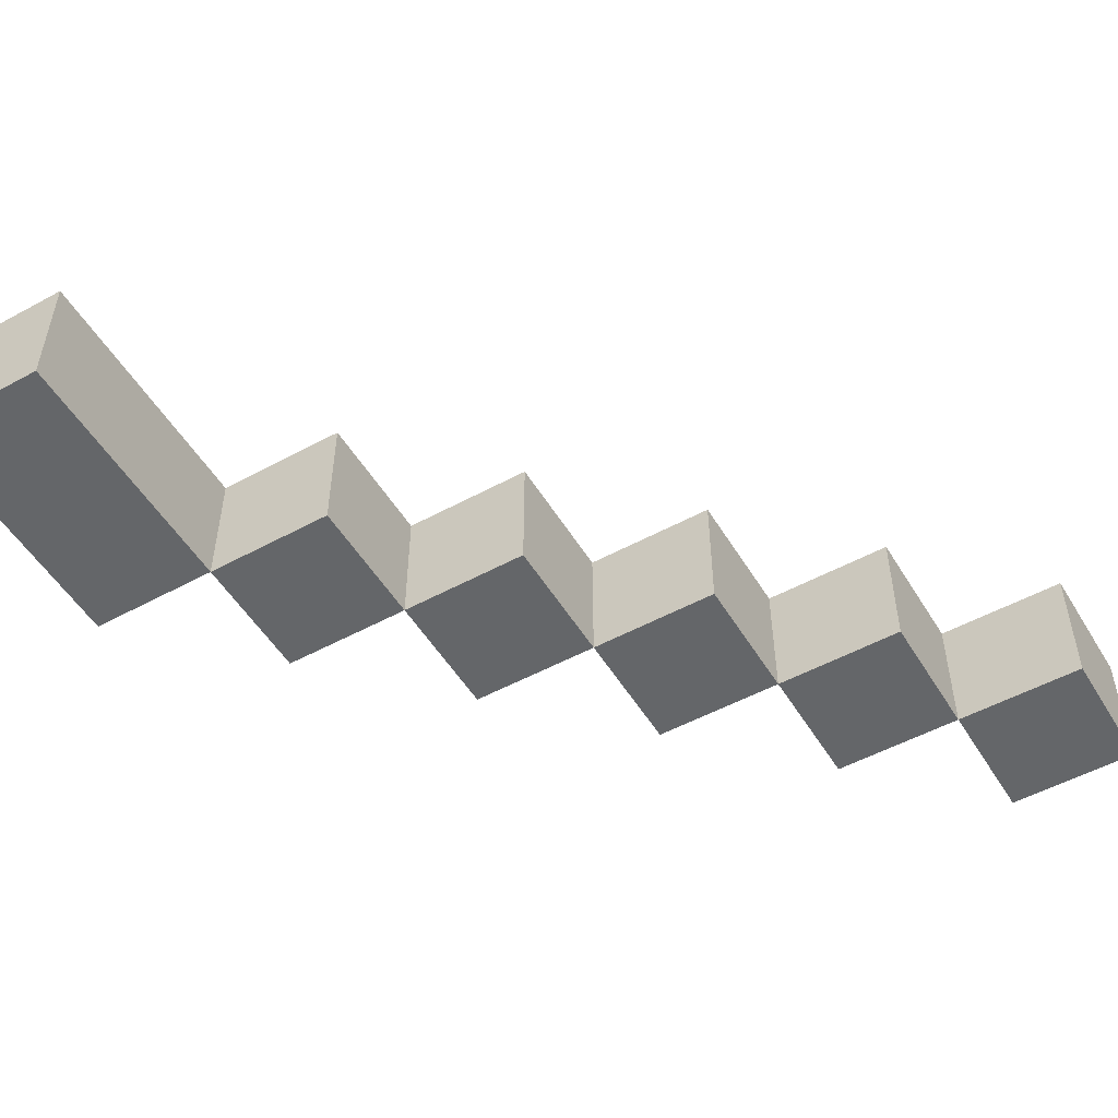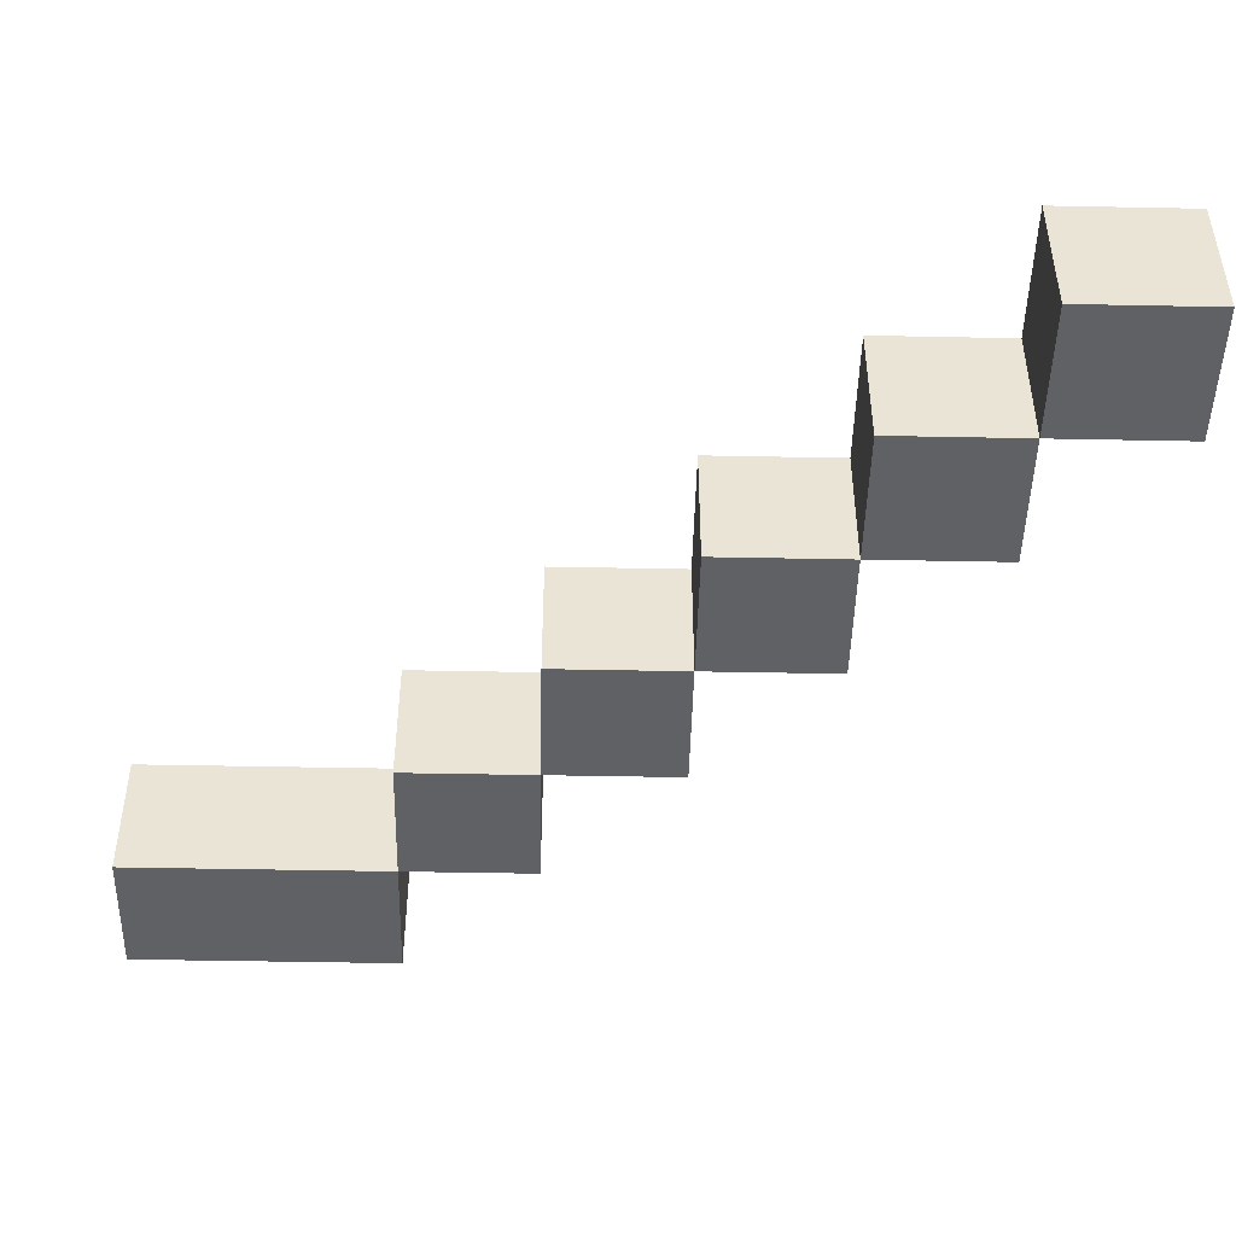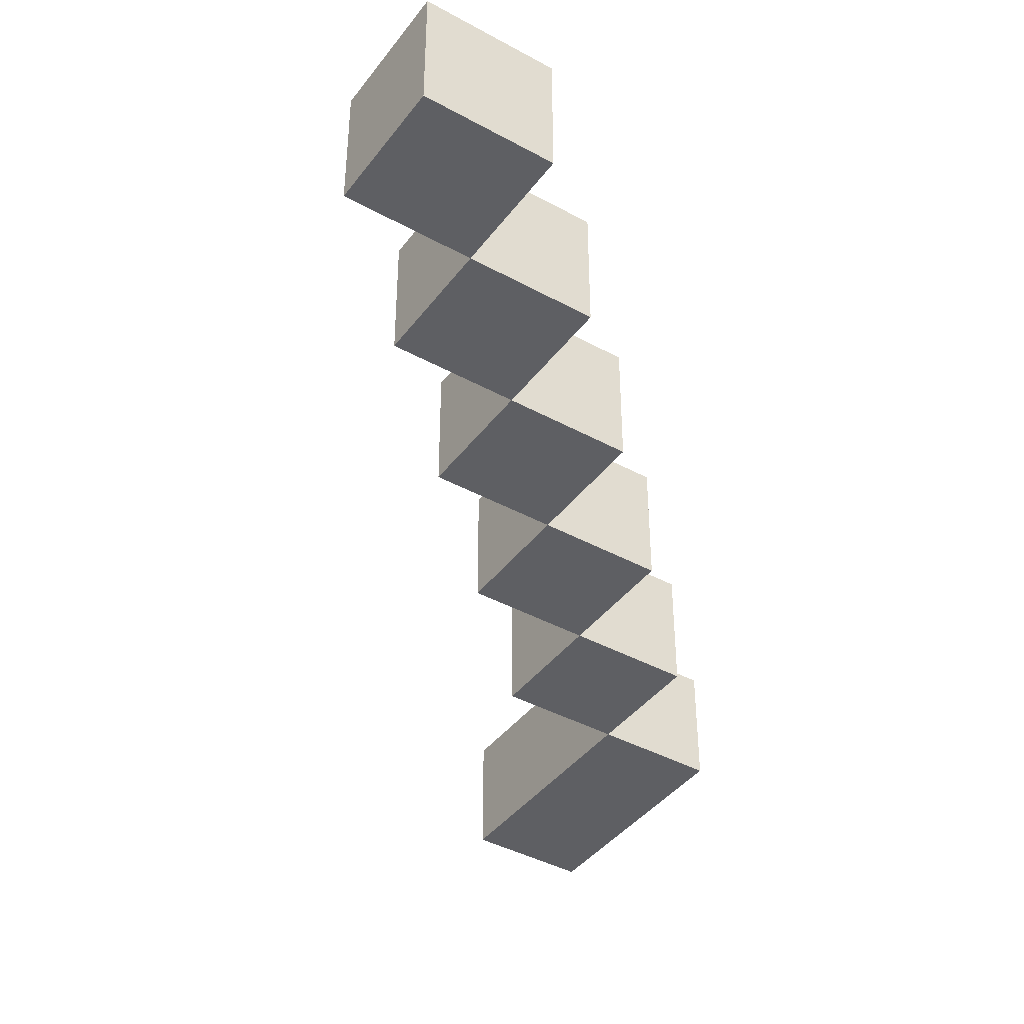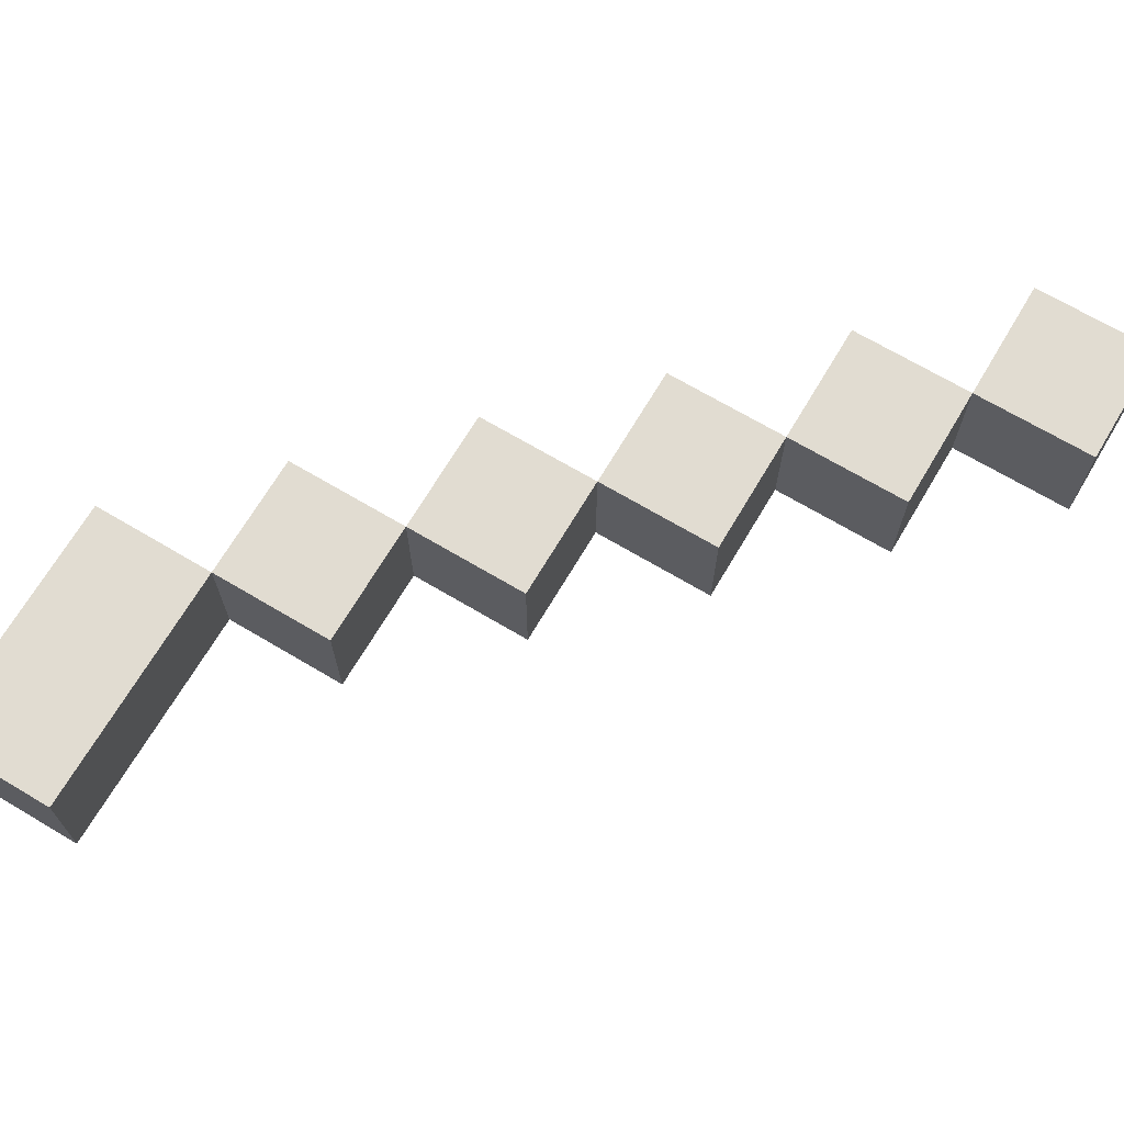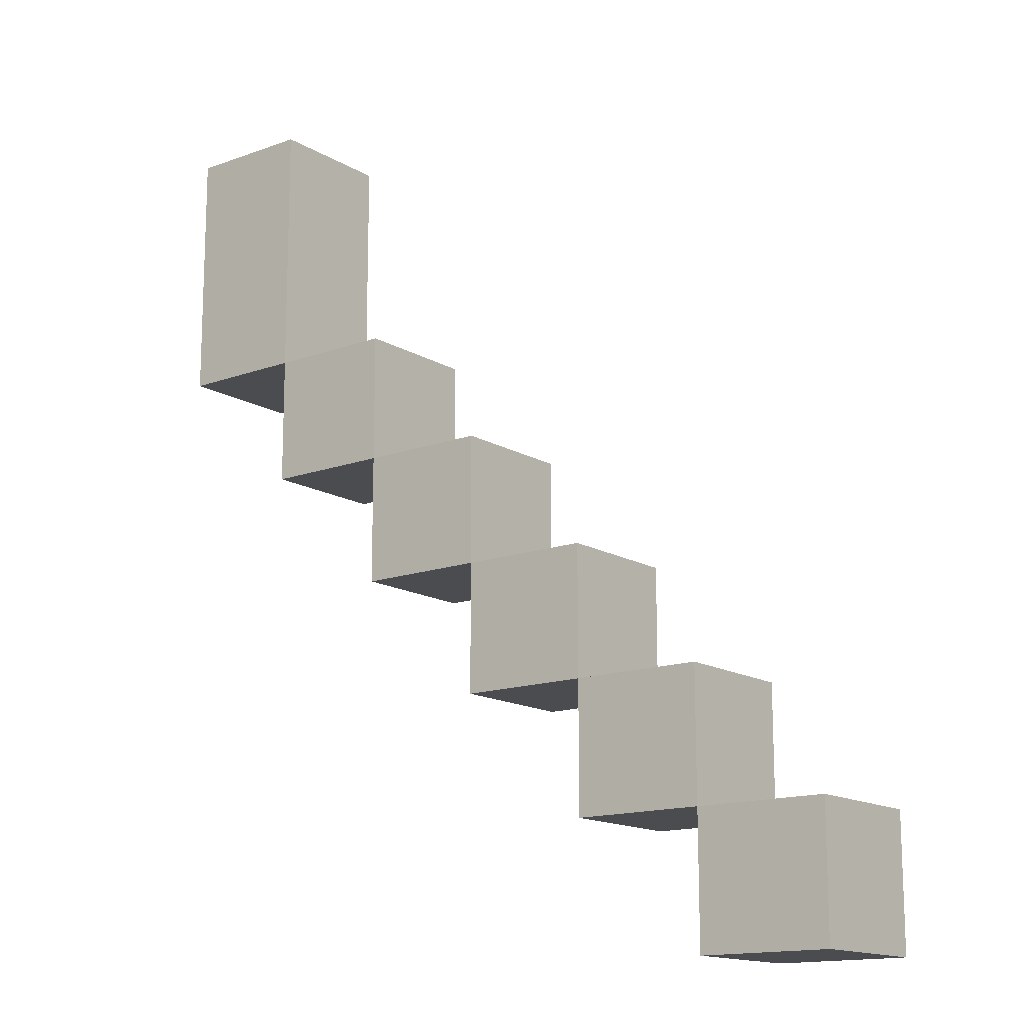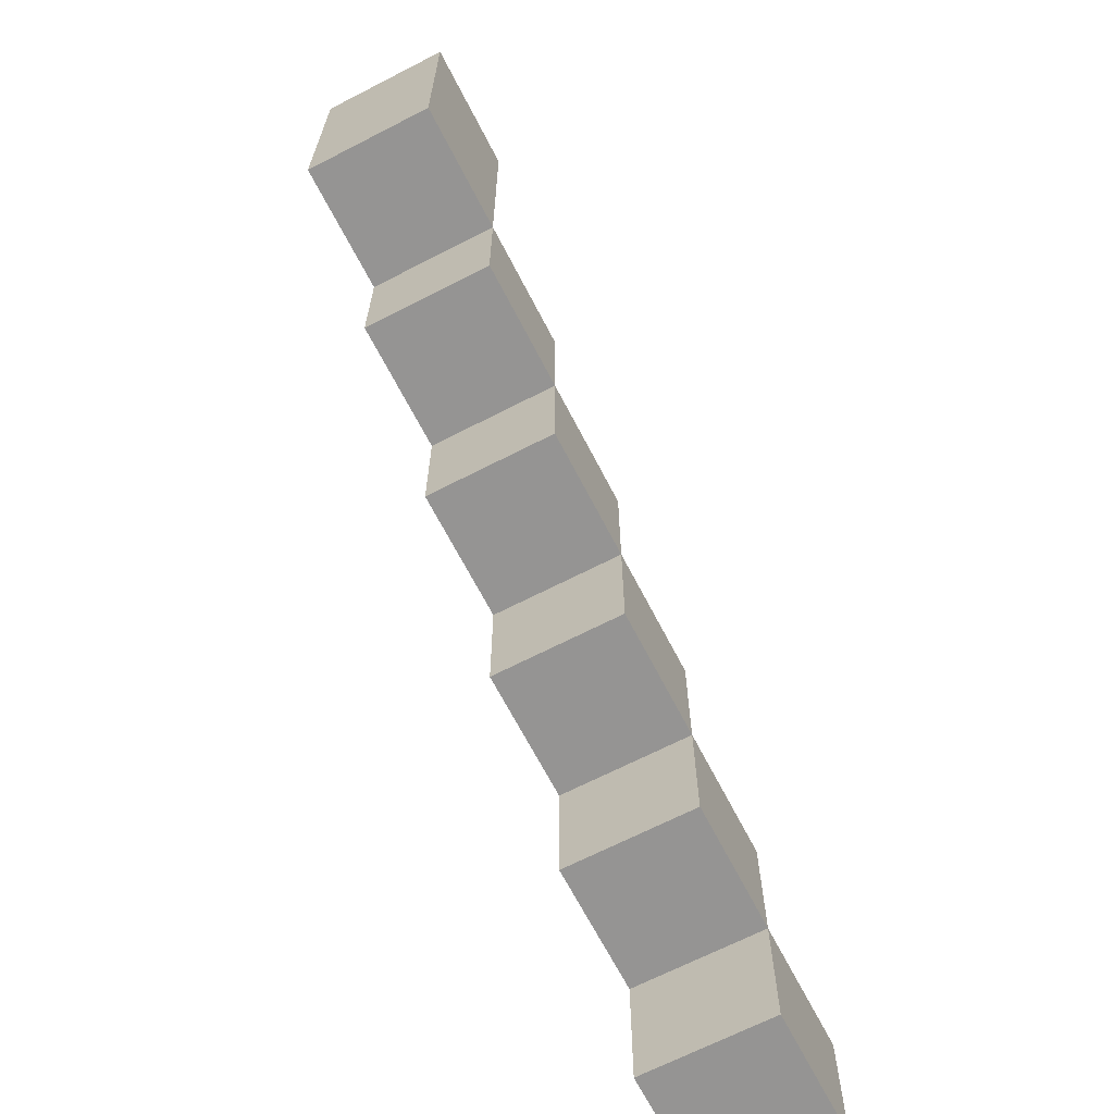
<metadata>
{"format":"obj","ext":"obj","renderer":"f3d","projection":"perspective","resolution":1024,"background":"white","views":[{"elev":-51.7,"azim":-149.5,"up":"+Z"},{"elev":-47.1,"azim":-91.3,"up":"+Z"},{"elev":-41.3,"azim":-33.6,"up":"+Z"},{"elev":69.2,"azim":-149.3,"up":"+Z"},{"elev":-14.8,"azim":-141.7,"up":"+Y"},{"elev":-67.2,"azim":117.3,"up":"+Y"}]}
</metadata>
<code>
g no_k
v -3 1 -0.5
v -3 1 -1.5
v -3 2 -0.5
v -3 2 -1.5
v -2 2 -0.5
v -2 2 -1.5
v -2 3 -0.5
v -2 3 -1.5
v -1 3 -0.5
v -1 3 -1.5
v -1 4 -0.5
v -1 4 -1.5
v 0 4 -0.5
v 0 4 -1.5
v 0 5 -0.5
v 0 5 -1.5
v 1 5 -0.5
v 1 5 -1.5
v 1 6 -0.5
v 1 6 -1.5
v 2 6 -0.5
v 2 6 -1.5
v 2 8 -0.5
v 2 8 -1.5
v -2 1 -0.5
v -2 1 -1.5
v -2 2 -0.5
v -2 2 -1.5
v -1 2 -0.5
v -1 2 -1.5
v -1 3 -0.5
v -1 3 -1.5
v 0 3 -0.5
v 0 3 -1.5
v 0 4 -0.5
v 0 4 -1.5
v 1 4 -0.5
v 1 4 -1.5
v 1 5 -0.5
v 1 5 -1.5
v 2 5 -0.5
v 2 5 -1.5
v 2 6 -0.5
v 2 6 -1.5
v 3 6 -0.5
v 3 6 -1.5
v 3 8 -0.5
v 3 8 -1.5
v -3 1 -0.5
v -3 2 -0.5
v -2 1 -0.5
v -2 2 -0.5
v -2 3 -0.5
v -1 2 -0.5
v -1 3 -0.5
v -1 4 -0.5
v 0 3 -0.5
v 0 4 -0.5
v 0 5 -0.5
v 1 4 -0.5
v 1 5 -0.5
v 1 6 -0.5
v 2 5 -0.5
v 2 6 -0.5
v 2 8 -0.5
v 3 6 -0.5
v 3 8 -0.5
v -3 1 -1.5
v -3 2 -1.5
v -2 1 -1.5
v -2 2 -1.5
v -2 3 -1.5
v -1 2 -1.5
v -1 3 -1.5
v -1 4 -1.5
v 0 3 -1.5
v 0 4 -1.5
v 0 5 -1.5
v 1 4 -1.5
v 1 5 -1.5
v 1 6 -1.5
v 2 5 -1.5
v 2 6 -1.5
v 2 8 -1.5
v 3 6 -1.5
v 3 8 -1.5
v -3 1 -0.5
v -2 1 -0.5
v -3 1 -1.5
v -2 1 -1.5
v -2 2 -0.5
v -1 2 -0.5
v -2 2 -1.5
v -1 2 -1.5
v -1 3 -0.5
v 0 3 -0.5
v -1 3 -1.5
v 0 3 -1.5
v 0 4 -0.5
v 1 4 -0.5
v 0 4 -1.5
v 1 4 -1.5
v 1 5 -0.5
v 2 5 -0.5
v 1 5 -1.5
v 2 5 -1.5
v 2 6 -0.5
v 3 6 -0.5
v 2 6 -1.5
v 3 6 -1.5
v -3 2 -0.5
v -2 2 -0.5
v -3 2 -1.5
v -2 2 -1.5
v -2 3 -0.5
v -1 3 -0.5
v -2 3 -1.5
v -1 3 -1.5
v -1 4 -0.5
v 0 4 -0.5
v -1 4 -1.5
v 0 4 -1.5
v 0 5 -0.5
v 1 5 -0.5
v 0 5 -1.5
v 1 5 -1.5
v 1 6 -0.5
v 2 6 -0.5
v 1 6 -1.5
v 2 6 -1.5
v 2 8 -0.5
v 3 8 -0.5
v 2 8 -1.5
v 3 8 -1.5
f 3 2 1
f 4 2 3
f 7 6 5
f 8 6 7
f 11 10 9
f 12 10 11
f 15 14 13
f 16 14 15
f 19 18 17
f 20 18 19
f 23 22 21
f 24 22 23
f 25 26 27
f 27 26 28
f 29 30 31
f 31 30 32
f 33 34 35
f 35 34 36
f 37 38 39
f 39 38 40
f 41 42 43
f 43 42 44
f 45 46 47
f 47 46 48
f 51 50 49
f 52 50 51
f 54 53 52
f 55 53 54
f 57 56 55
f 58 56 57
f 60 59 58
f 61 59 60
f 63 62 61
f 64 62 63
f 66 65 64
f 67 65 66
f 68 69 70
f 70 69 71
f 71 72 73
f 73 72 74
f 74 75 76
f 76 75 77
f 77 78 79
f 79 78 80
f 80 81 82
f 82 81 83
f 83 84 85
f 85 84 86
f 89 88 87
f 90 88 89
f 93 92 91
f 94 92 93
f 97 96 95
f 98 96 97
f 101 100 99
f 102 100 101
f 105 104 103
f 106 104 105
f 109 108 107
f 110 108 109
f 111 112 113
f 113 112 114
f 115 116 117
f 117 116 118
f 119 120 121
f 121 120 122
f 123 124 125
f 125 124 126
f 127 128 129
f 129 128 130
f 131 132 133
f 133 132 134

</code>
